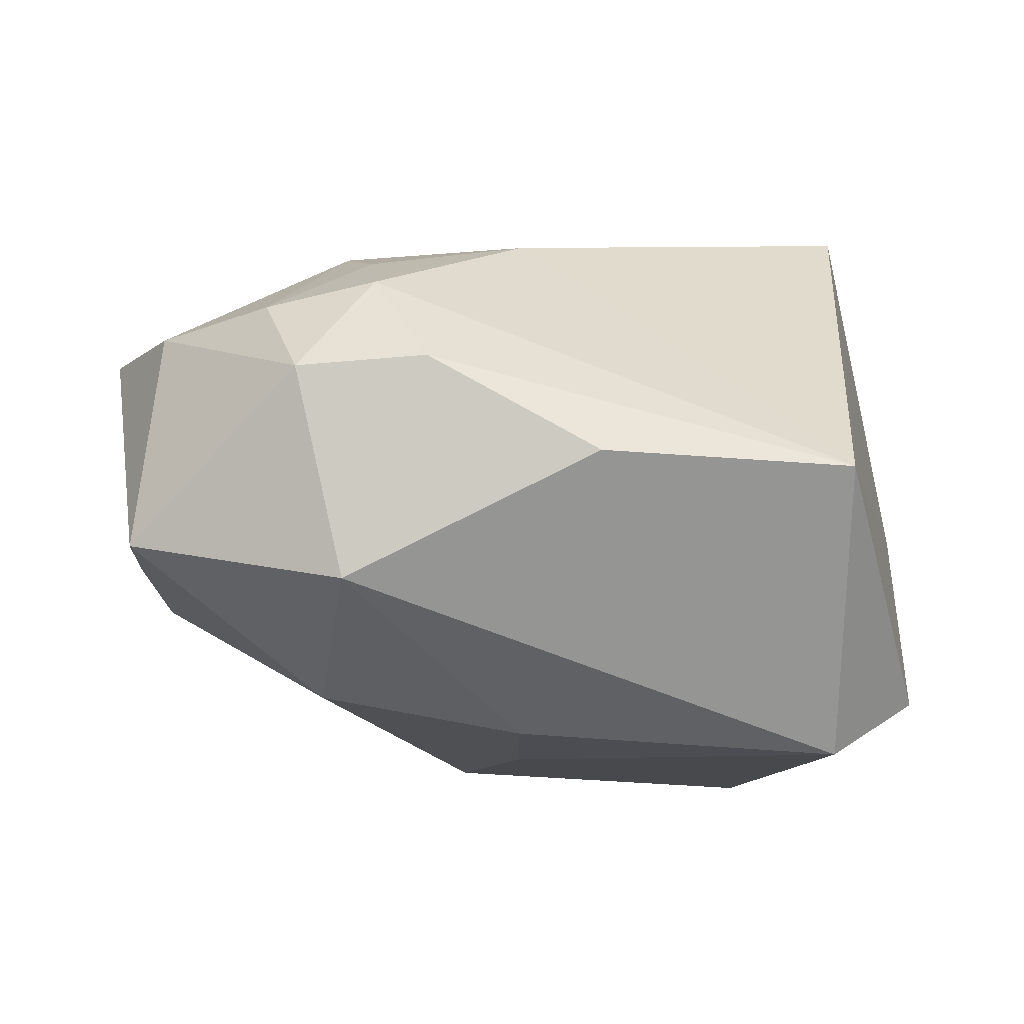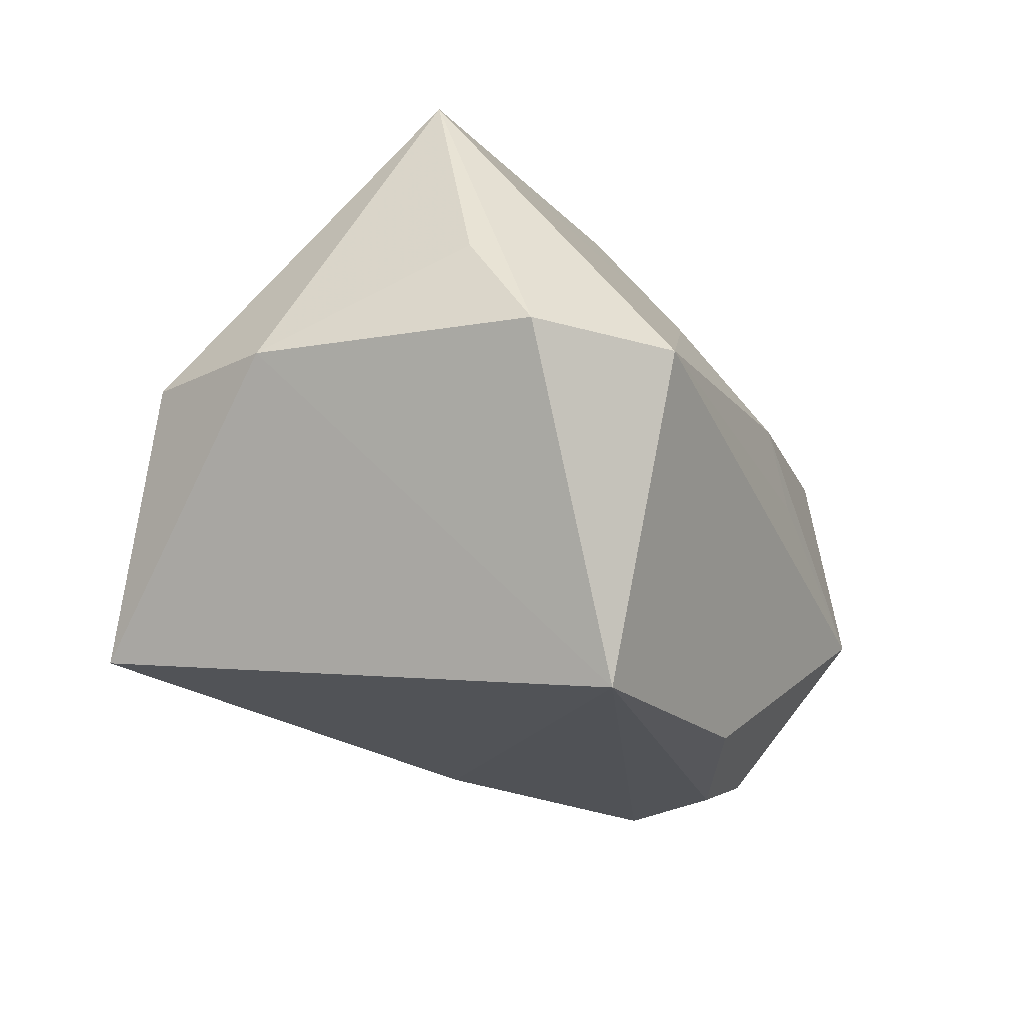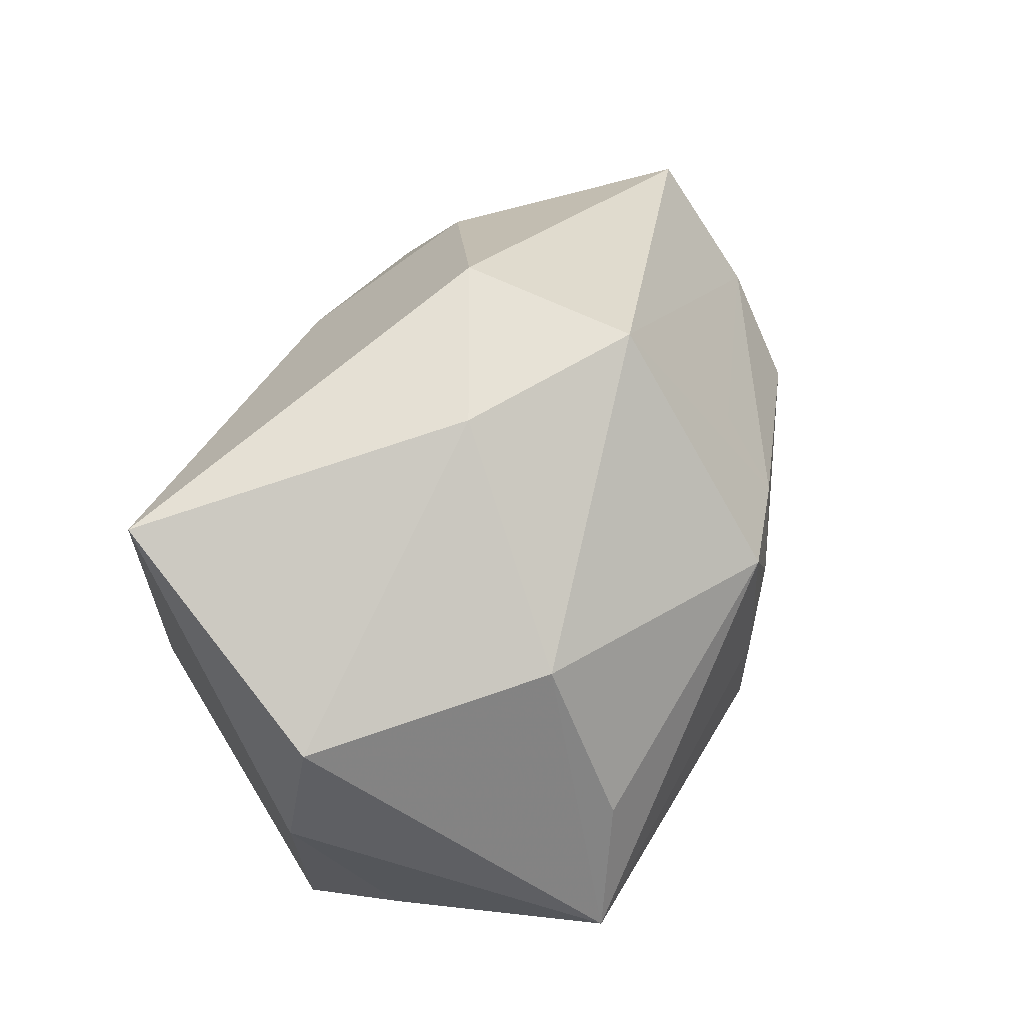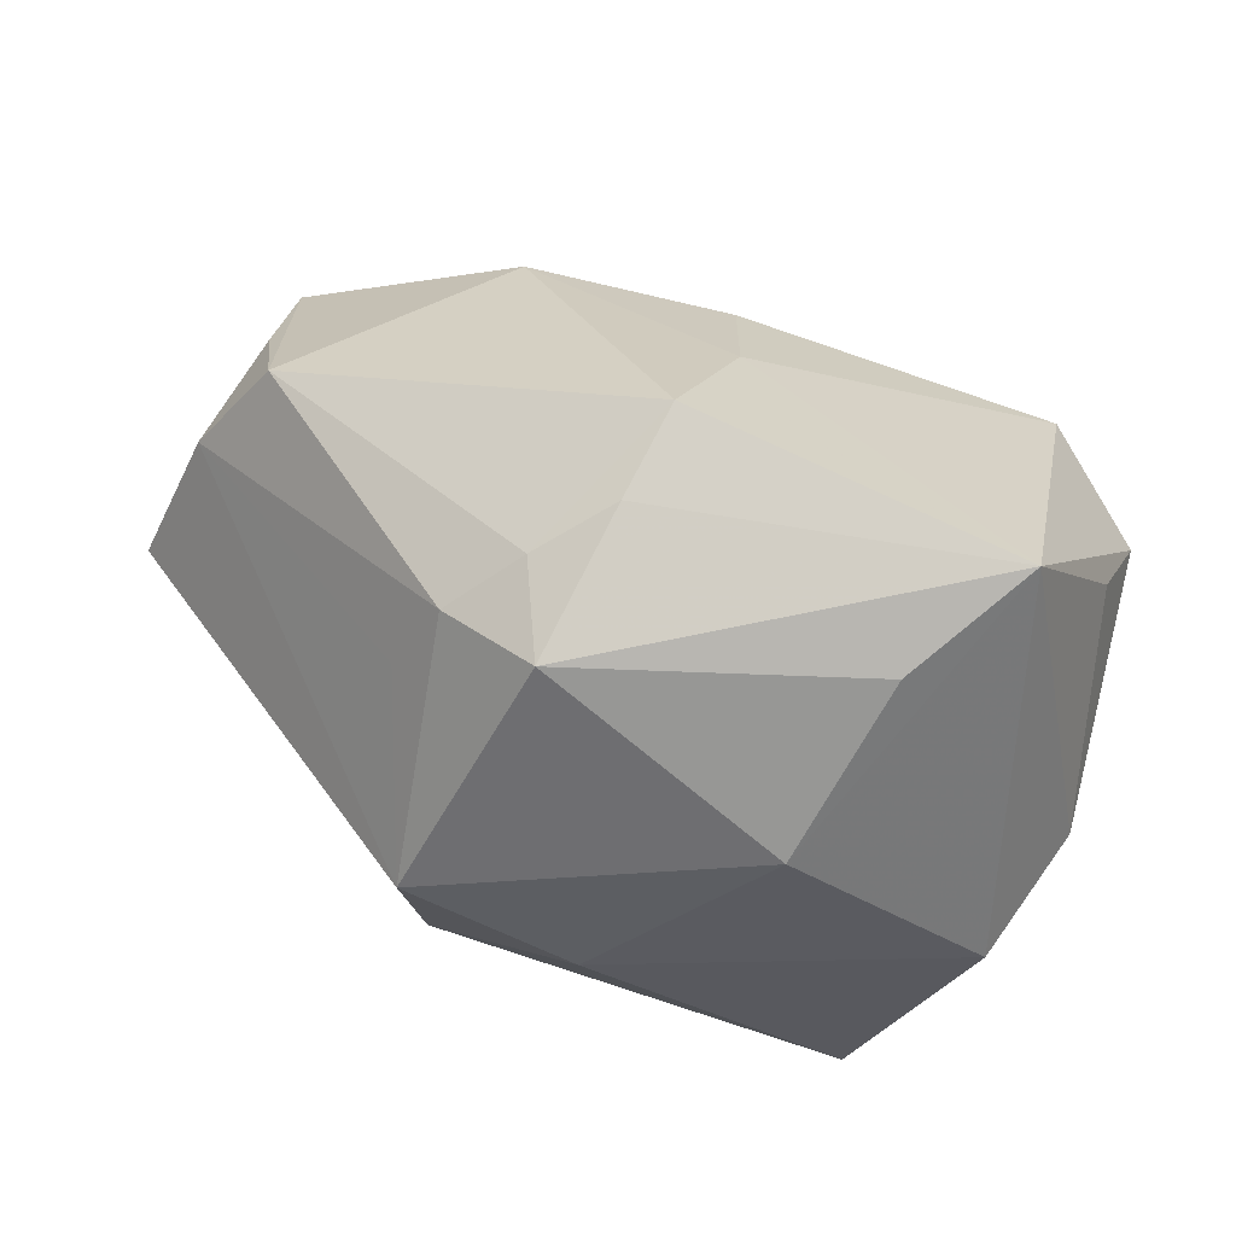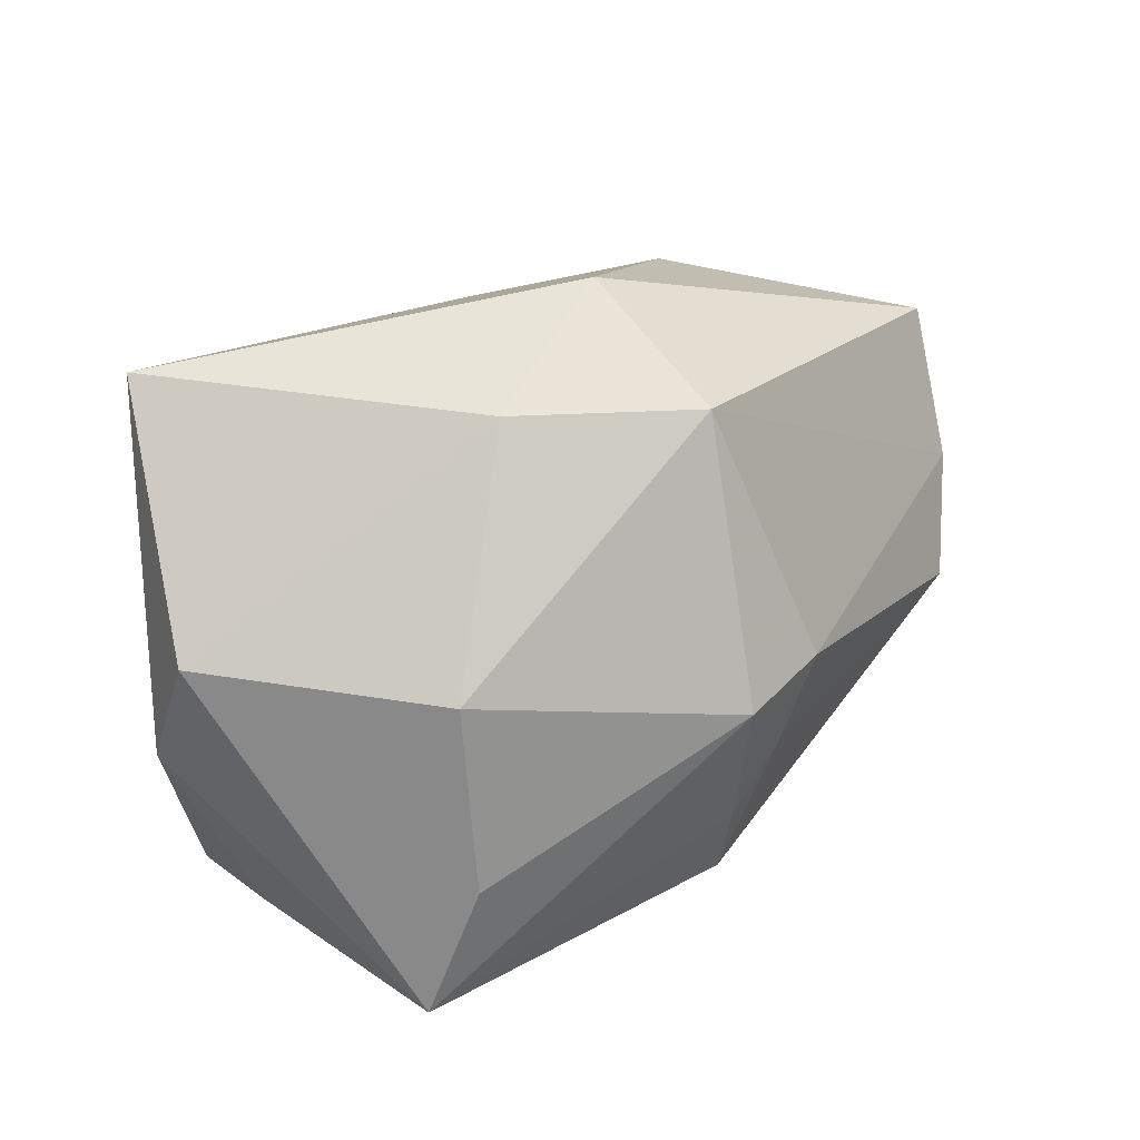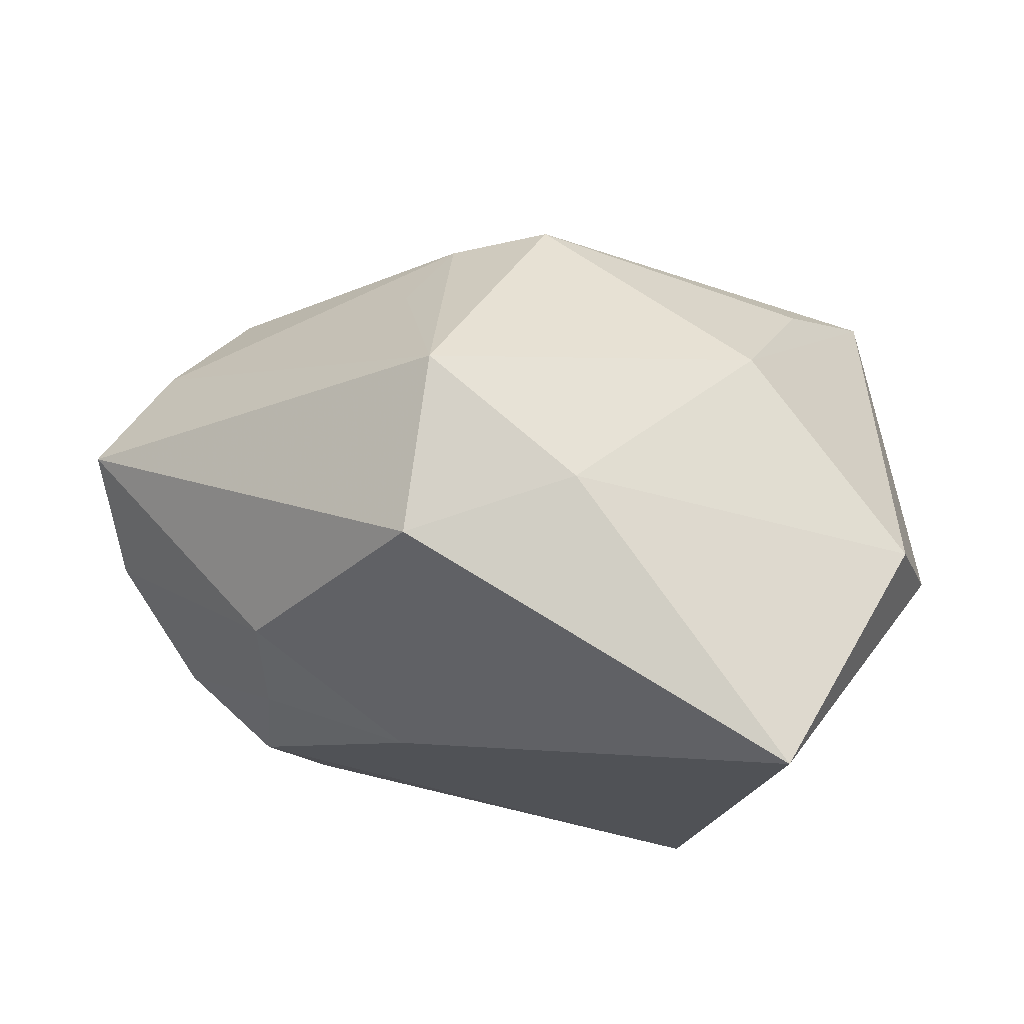
<metadata>
{"format":"obj","ext":"obj","renderer":"f3d","projection":"perspective","resolution":1024,"background":"white","views":[{"elev":-49.9,"azim":167.5,"up":"+Y"},{"elev":-22.0,"azim":-66.0,"up":"+Z"},{"elev":64.4,"azim":-59.2,"up":"+Y"},{"elev":74.9,"azim":-161.8,"up":"+Z"},{"elev":60.0,"azim":-30.6,"up":"+Y"},{"elev":79.1,"azim":-167.1,"up":"+Y"}]}
</metadata>
<code>
v 0.02227 0.005036 -0.02211
v 0.001111 -0.02108 -0.02488
v 0.001595 -0.02652 0.005611
v 0.001943 -0.008753 0.03059
v 0.01235 0.03023 0.009408
v 0.03144 -0.003438 -0.02101
v 0.009009 0.005588 0.02814
v -0.02772 -0.02736 0.0011
v -0.02795 -0.004664 0.03095
v 0.02221 -0.003809 -0.0262
v -0.01667 0.0203 0.0183
v 0.0354 -0.00557 0.01707
v 0.04034 0.0005323 -0.01224
v 0.0109 0.03033 -0.006922
v -0.03684 -0.01792 0.002082
v -0.02067 0.005996 0.02762
v 0.01708 -0.01358 -0.0262
v 0.02826 -0.01321 -0.02226
v 0.04456 0.007359 -0.002732
v -0.03841 0.007726 0.003117
v -0.0007643 -0.01865 0.01719
v -0.003009 0.03059 0.001451
v 0.0143 0.01107 0.02508
v 0.04008 -0.0194 -0.003381
v 0.02022 -0.02461 0.006854
v -0.03457 0.0198 0.003282
v 0.04093 -0.0003497 0.008494
v 0.005304 -0.027 -0.001209
v -0.03482 -0.01121 0.01145
v 0.03897 -0.01151 0.006357
v 0.003371 -0.0001001 0.03002
v 0.01743 0.0148 0.01847
v -0.02184 -0.01878 -0.0262
v 0.02128 -0.02736 -0.01083
v 0.005588 0.01373 0.02826
v 0.024 0.01311 -0.01667
v 0.008051 0.01008 -0.02376
v -0.02697 0.02872 -0.01929
f 25 12 4
f 24 12 25
f 27 23 12
f 9 11 26
f 16 11 9
f 4 12 7
f 12 23 7
f 5 23 32
f 32 27 5
f 23 27 32
f 30 12 24
f 24 27 30
f 30 27 12
f 10 18 17
f 10 37 1
f 10 17 33
f 33 37 10
f 17 18 2
f 33 17 2
f 5 27 19
f 19 27 24
f 21 25 4
f 21 3 25
f 4 9 21
f 9 15 8
f 8 21 9
f 3 21 8
f 8 15 33
f 33 2 8
f 16 9 35
f 35 11 16
f 35 7 23
f 5 11 35
f 35 23 5
f 20 9 26
f 33 15 20
f 25 3 34
f 24 25 34
f 34 18 24
f 34 2 18
f 34 8 2
f 38 37 33
f 33 20 38
f 38 20 26
f 5 19 14
f 37 38 14
f 24 18 13
f 13 19 24
f 31 9 4
f 31 35 9
f 4 7 31
f 7 35 31
f 29 15 9
f 9 20 29
f 29 20 15
f 3 8 28
f 28 34 3
f 8 34 28
f 22 11 5
f 5 14 22
f 22 14 38
f 26 11 22
f 22 38 26
f 36 14 19
f 19 13 36
f 1 37 36
f 37 14 36
f 6 10 1
f 1 36 6
f 6 36 13
f 18 10 6
f 6 13 18

</code>
